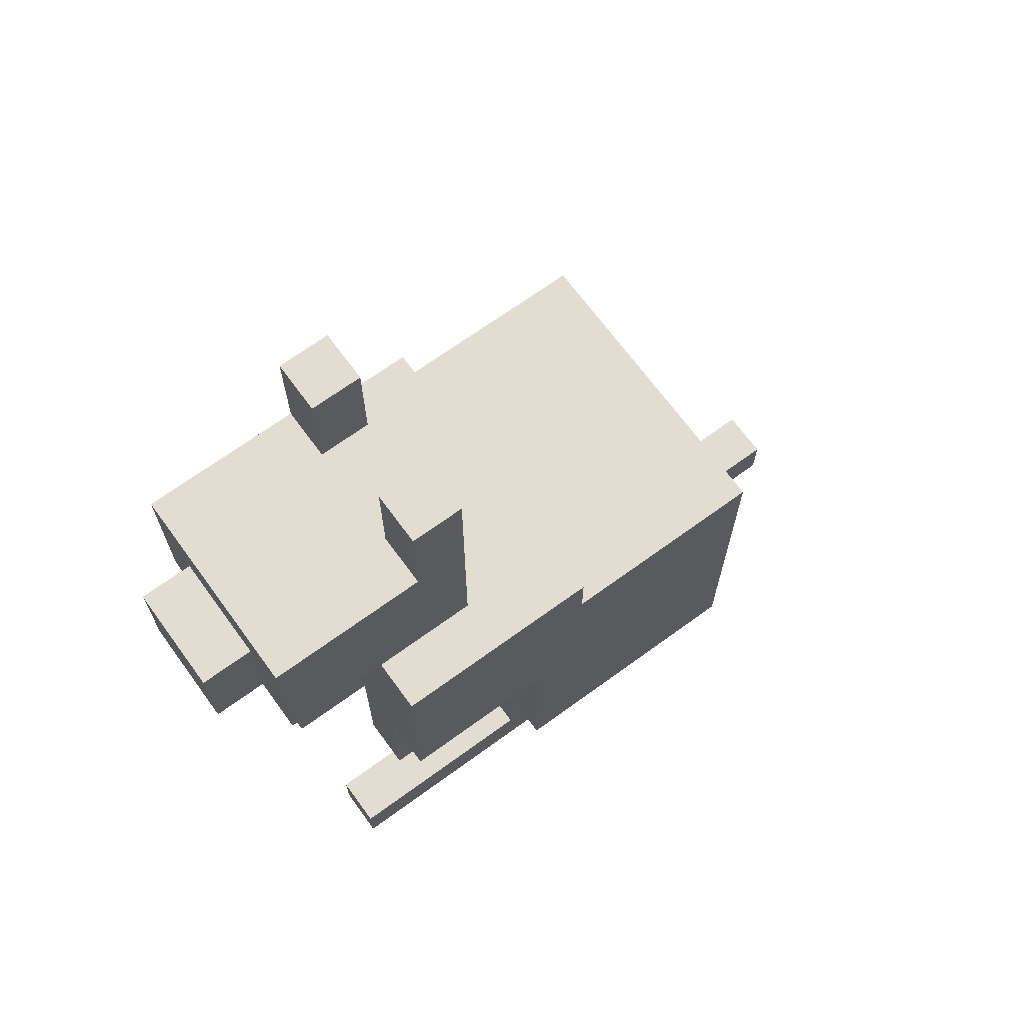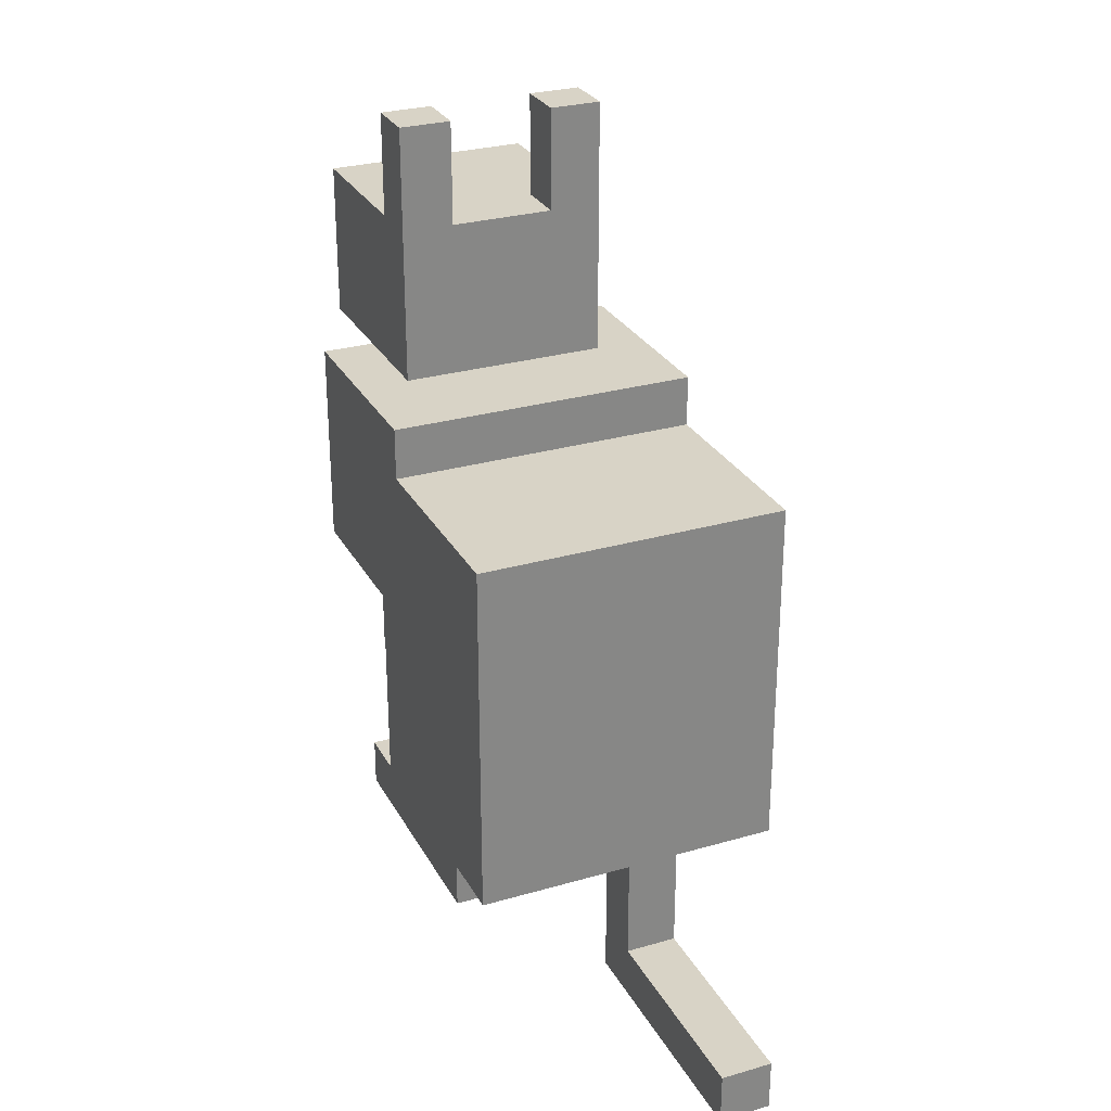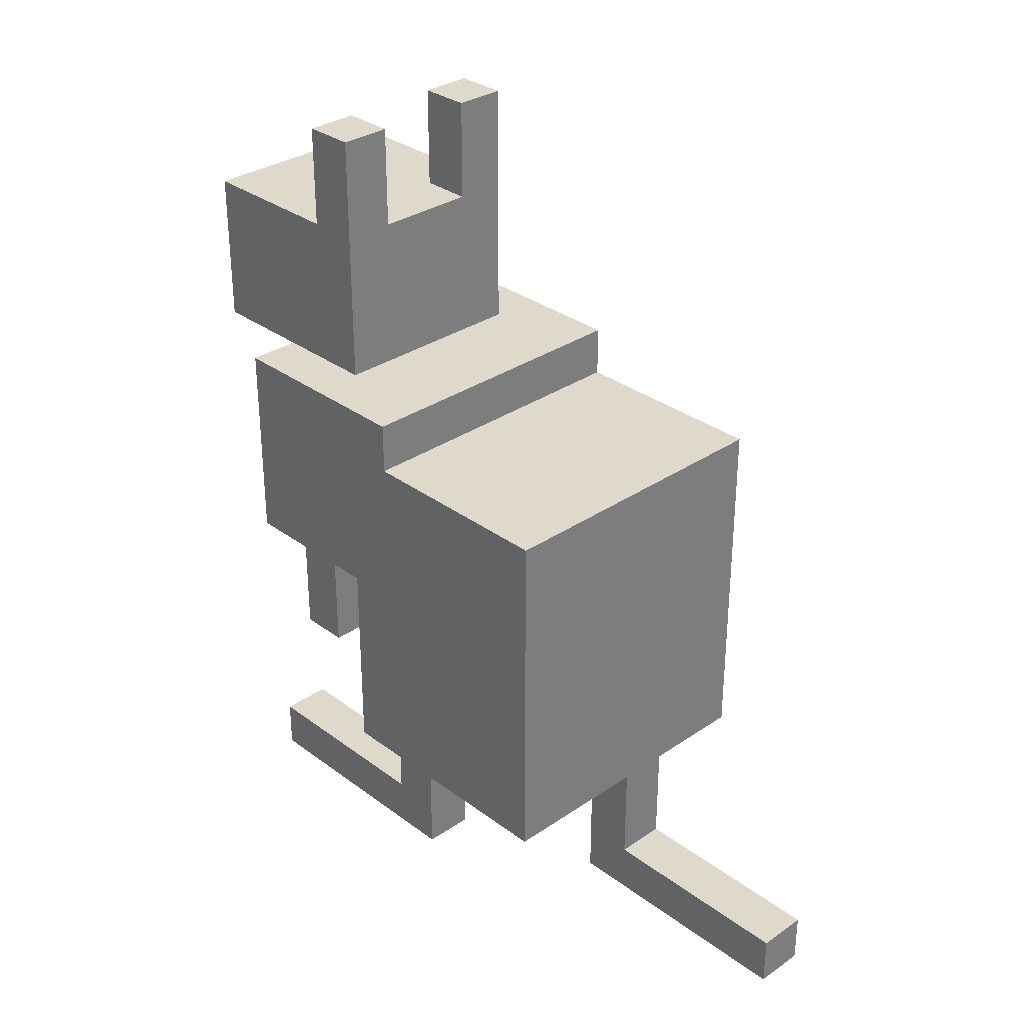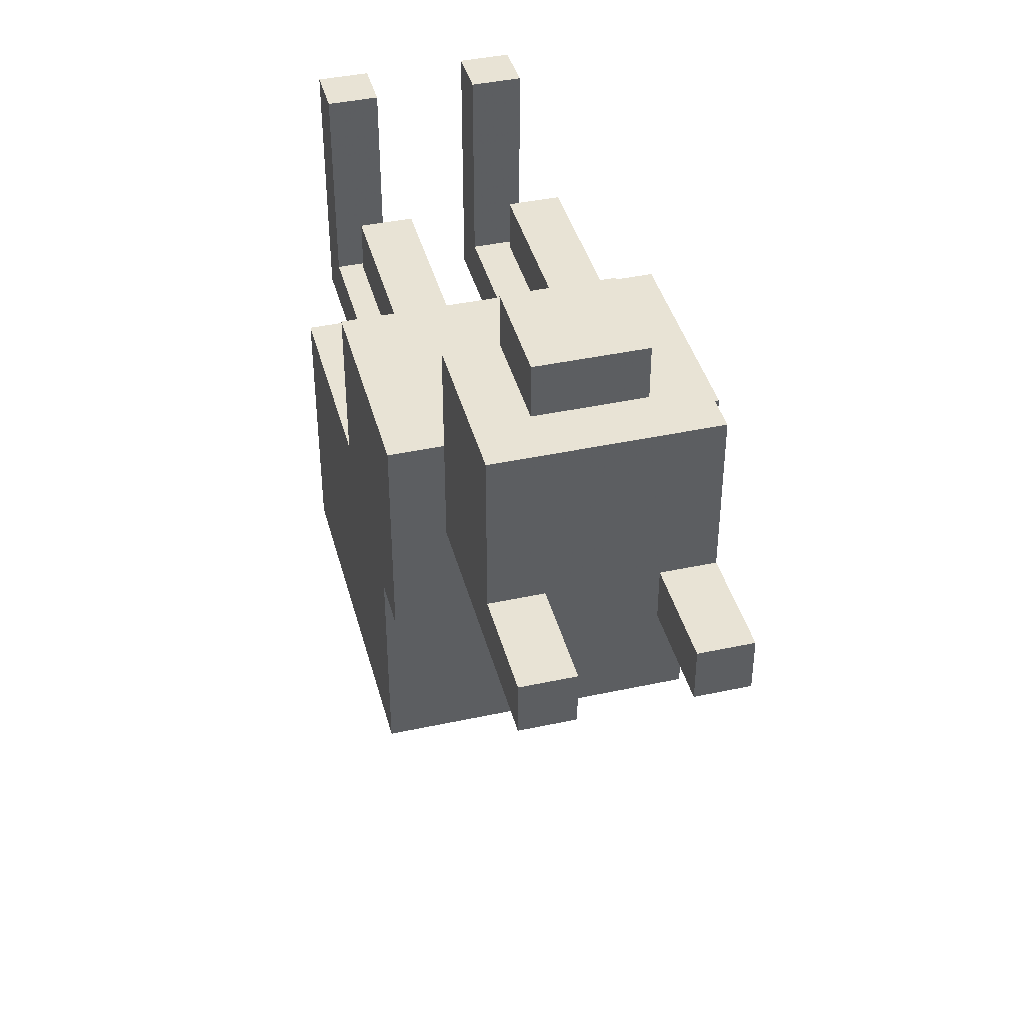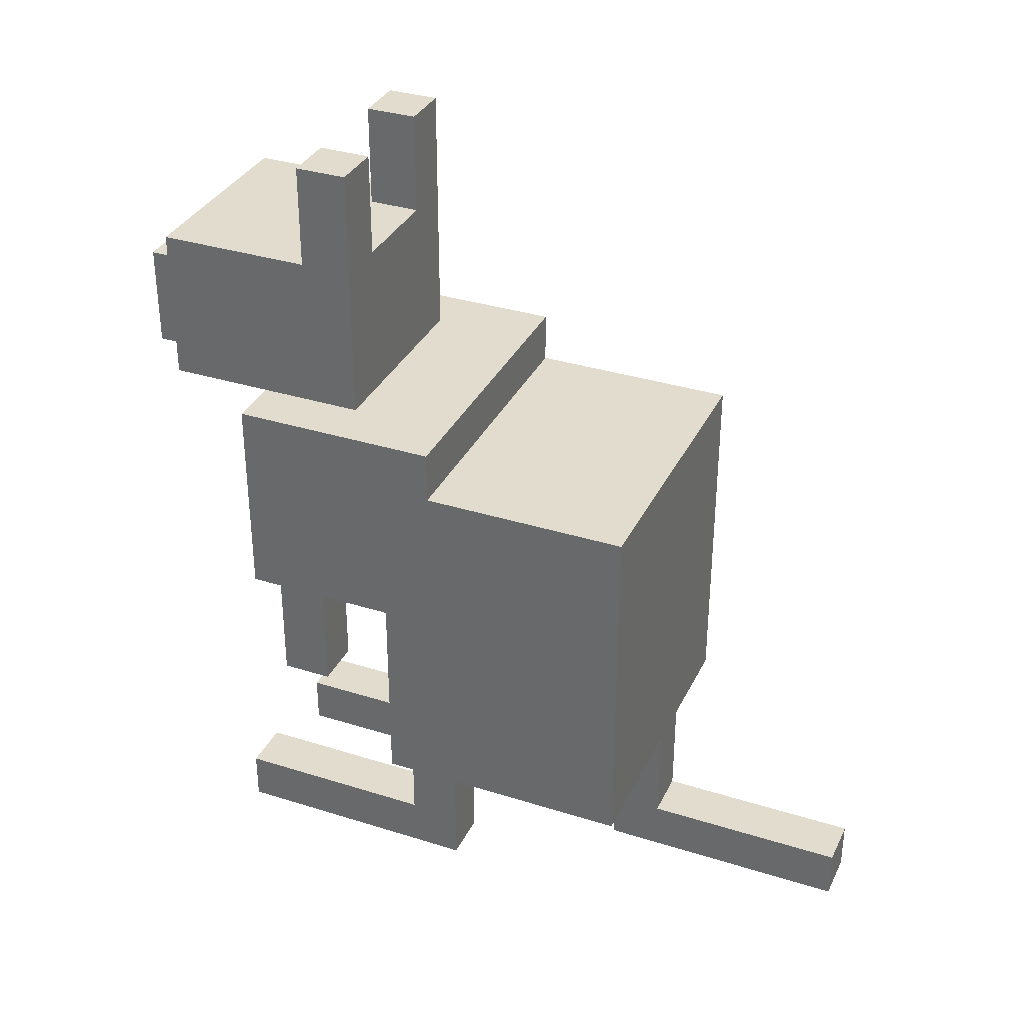
<metadata>
{"format":"obj","ext":"obj","renderer":"f3d","projection":"perspective","resolution":1024,"background":"white","views":[{"elev":68.5,"azim":53.9,"up":"+Y"},{"elev":28.2,"azim":156.4,"up":"+Y"},{"elev":31.7,"azim":136.2,"up":"+Y"},{"elev":41.2,"azim":165.3,"up":"+Z"},{"elev":34.0,"azim":113.1,"up":"+Y"}]}
</metadata>
<code>
o converted_out
v 0.1875 -0.3125 -0.1875
v 0.1875 -0.3125 0.125
v 0.1875 0.125 0.125
v 0.1875 0.125 -0.1875
v -0.1875 -0.3125 -0.1875
v -0.1875 -0.3125 0.125
v -0.1875 0.125 0.125
v -0.1875 0.125 -0.1875
v -0 -0.5 -0.4375
v -0 -0.5 -0.1875
v -0 -0.4375 -0.1875
v -0 -0.4375 -0.4375
v -0.0625 -0.5 -0.4375
v -0.0625 -0.5 -0.1875
v -0.0625 -0.4375 -0.1875
v -0.0625 -0.4375 -0.4375
v 0.1875 -0.0625 0.0625
v 0.1875 -0.0625 0.3125
v 0.1875 0.1875 0.3125
v 0.1875 0.1875 0.0625
v -0.1875 -0.0625 0.0625
v -0.1875 -0.0625 0.3125
v -0.1875 0.1875 0.3125
v -0.1875 0.1875 0.0625
v -0 -0.5 -0.1875
v -0 -0.5 -0.125
v -0 -0.25 -0.125
v -0 -0.25 -0.1875
v -0.0625 -0.5 -0.1875
v -0.0625 -0.5 -0.125
v -0.0625 -0.25 -0.125
v -0.0625 -0.25 -0.1875
v 0.125 0.1875 0.1875
v 0.125 0.1875 0.4375
v 0.125 0.375 0.4375
v 0.125 0.375 0.1875
v -0.125 0.1875 0.1875
v -0.125 0.1875 0.4375
v -0.125 0.375 0.4375
v -0.125 0.375 0.1875
v 0.0625 0.1875 0.4375
v 0.0625 0.1875 0.5
v 0.0625 0.3125 0.5
v 0.0625 0.3125 0.4375
v -0.0625 0.1875 0.4375
v -0.0625 0.1875 0.5
v -0.0625 0.3125 0.5
v -0.0625 0.3125 0.4375
v 0.125 -0.5 0.0625
v 0.125 -0.5 0.375
v 0.125 -0.4375 0.375
v 0.125 -0.4375 0.0625
v 0.0625 -0.5 0.0625
v 0.0625 -0.5 0.375
v 0.0625 -0.4375 0.375
v 0.0625 -0.4375 0.0625
v -0.0625 -0.5 0.0625
v -0.0625 -0.5 0.375
v -0.0625 -0.4375 0.375
v -0.0625 -0.4375 0.0625
v -0.125 -0.5 0.0625
v -0.125 -0.5 0.375
v -0.125 -0.4375 0.375
v -0.125 -0.4375 0.0625
v -0.0625 -0.5 0.0625
v -0.0625 -0.5 0.125
v -0.0625 -0.1875 0.125
v -0.0625 -0.1875 0.0625
v -0.125 -0.5 0.0625
v -0.125 -0.5 0.125
v -0.125 -0.1875 0.125
v -0.125 -0.1875 0.0625
v 0.125 -0.5 0.0625
v 0.125 -0.5 0.125
v 0.125 -0.1875 0.125
v 0.125 -0.1875 0.0625
v 0.0625 -0.5 0.0625
v 0.0625 -0.5 0.125
v 0.0625 -0.1875 0.125
v 0.0625 -0.1875 0.0625
v 0.125 -0.25 0.25
v 0.125 -0.25 0.3125
v 0.125 -0.0625 0.3125
v 0.125 -0.0625 0.25
v 0.0625 -0.25 0.25
v 0.0625 -0.25 0.3125
v 0.0625 -0.0625 0.3125
v 0.0625 -0.0625 0.25
v -0.0625 -0.25 0.25
v -0.0625 -0.25 0.3125
v -0.0625 -0.0625 0.3125
v -0.0625 -0.0625 0.25
v -0.125 -0.25 0.25
v -0.125 -0.25 0.3125
v -0.125 -0.0625 0.3125
v -0.125 -0.0625 0.25
v 0.125 0.375 0.1875
v 0.125 0.375 0.25
v 0.125 0.5 0.25
v 0.125 0.5 0.1875
v 0.0625 0.375 0.1875
v 0.0625 0.375 0.25
v 0.0625 0.5 0.25
v 0.0625 0.5 0.1875
v -0.0625 0.375 0.1875
v -0.0625 0.375 0.25
v -0.0625 0.5 0.25
v -0.0625 0.5 0.1875
v -0.125 0.375 0.1875
v -0.125 0.375 0.25
v -0.125 0.5 0.25
v -0.125 0.5 0.1875
g nodebox1
f 1 2 3 4
f 5 6 7 8
f 1 4 8 5
f 2 3 7 6
f 1 2 6 5
f 4 3 7 8
g nodebox2
f 9 10 11 12
f 13 14 15 16
f 9 12 16 13
f 10 11 15 14
f 9 10 14 13
f 12 11 15 16
g nodebox3
f 17 18 19 20
f 21 22 23 24
f 17 20 24 21
f 18 19 23 22
f 17 18 22 21
f 20 19 23 24
g nodebox4
f 25 26 27 28
f 29 30 31 32
f 25 28 32 29
f 26 27 31 30
f 25 26 30 29
f 28 27 31 32
g nodebox5
f 33 34 35 36
f 37 38 39 40
f 33 36 40 37
f 34 35 39 38
f 33 34 38 37
f 36 35 39 40
g nodebox6
f 41 42 43 44
f 45 46 47 48
f 41 44 48 45
f 42 43 47 46
f 41 42 46 45
f 44 43 47 48
g nodebox7
f 49 50 51 52
f 53 54 55 56
f 49 52 56 53
f 50 51 55 54
f 49 50 54 53
f 52 51 55 56
g nodebox8
f 57 58 59 60
f 61 62 63 64
f 57 60 64 61
f 58 59 63 62
f 57 58 62 61
f 60 59 63 64
g nodebox9
f 65 66 67 68
f 69 70 71 72
f 65 68 72 69
f 66 67 71 70
f 65 66 70 69
f 68 67 71 72
g nodebox10
f 73 74 75 76
f 77 78 79 80
f 73 76 80 77
f 74 75 79 78
f 73 74 78 77
f 76 75 79 80
g nodebox11
f 81 82 83 84
f 85 86 87 88
f 81 84 88 85
f 82 83 87 86
f 81 82 86 85
f 84 83 87 88
g nodebox12
f 89 90 91 92
f 93 94 95 96
f 89 92 96 93
f 90 91 95 94
f 89 90 94 93
f 92 91 95 96
g nodebox13
f 97 98 99 100
f 101 102 103 104
f 97 100 104 101
f 98 99 103 102
f 97 98 102 101
f 100 99 103 104
g nodebox14
f 105 106 107 108
f 109 110 111 112
f 105 108 112 109
f 106 107 111 110
f 105 106 110 109
f 108 107 111 112

</code>
